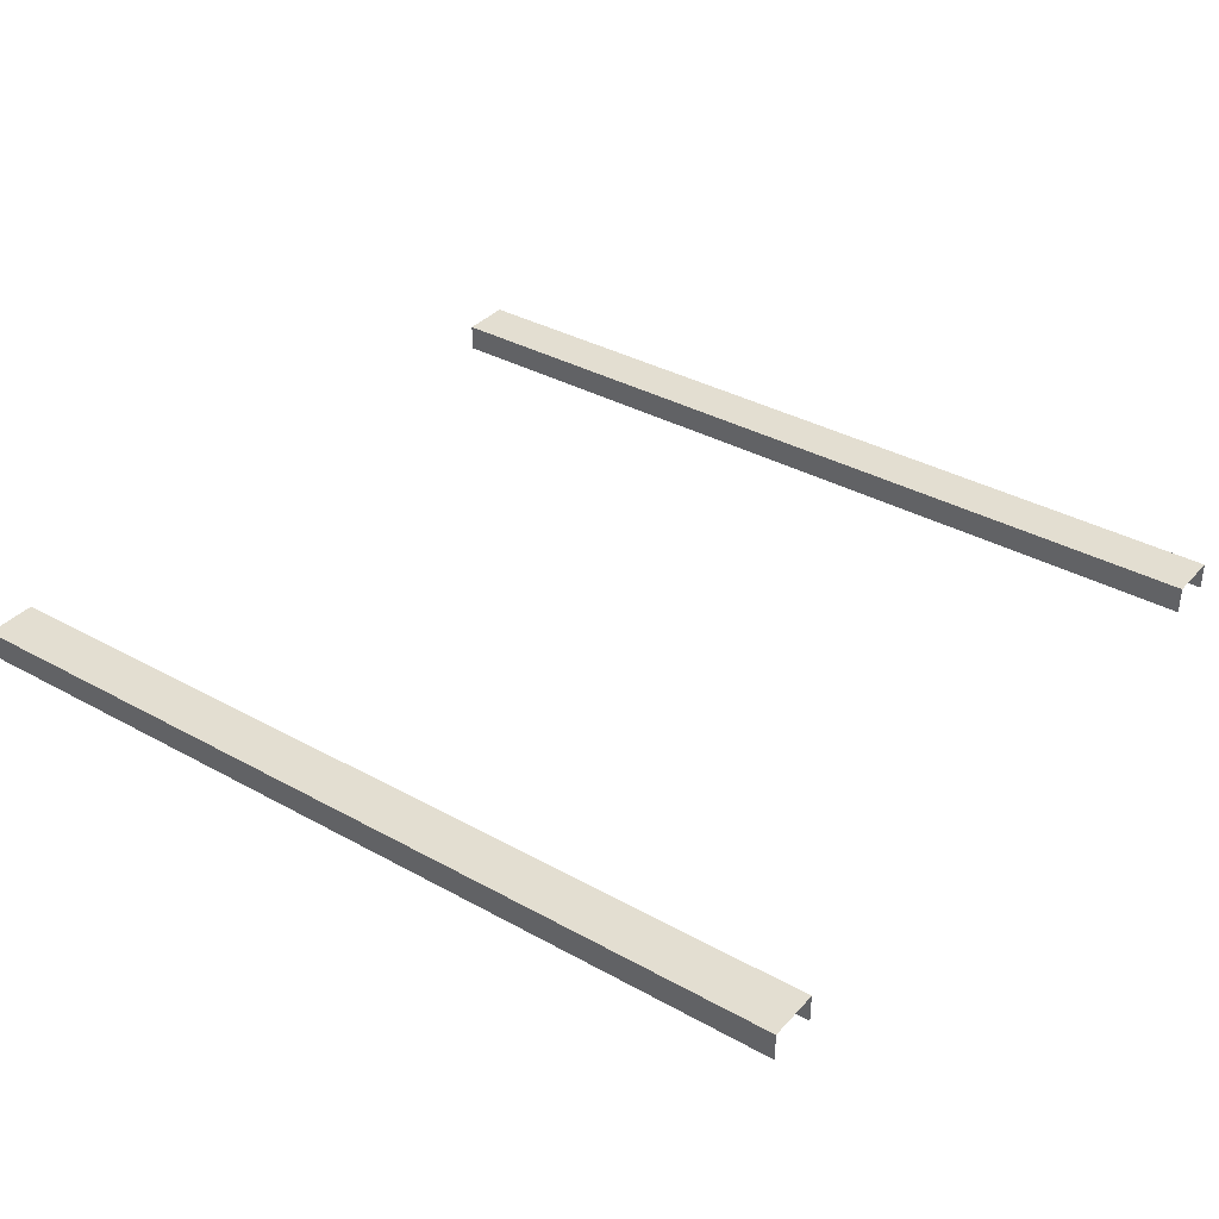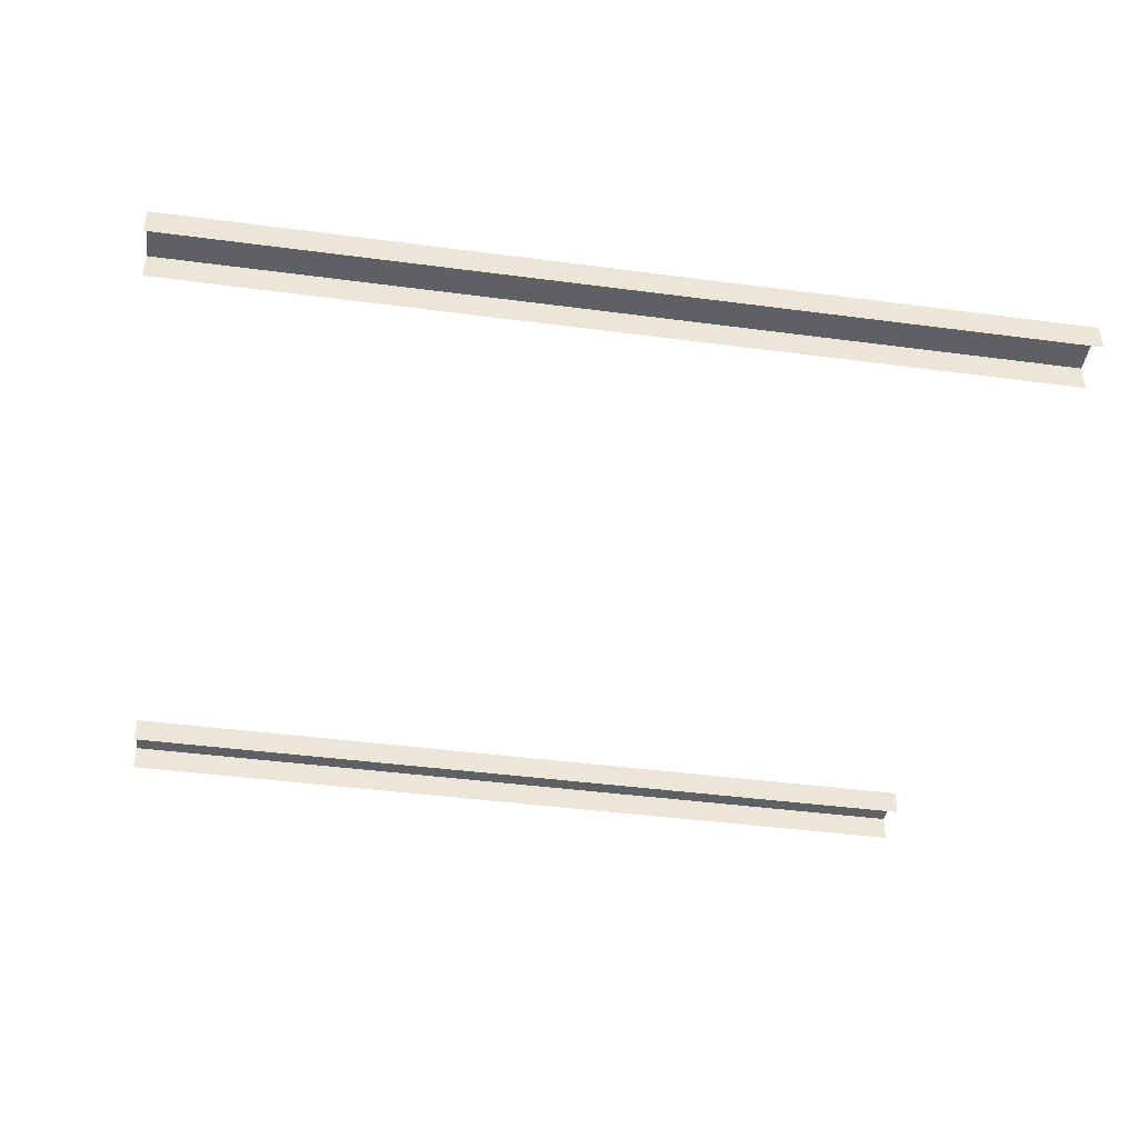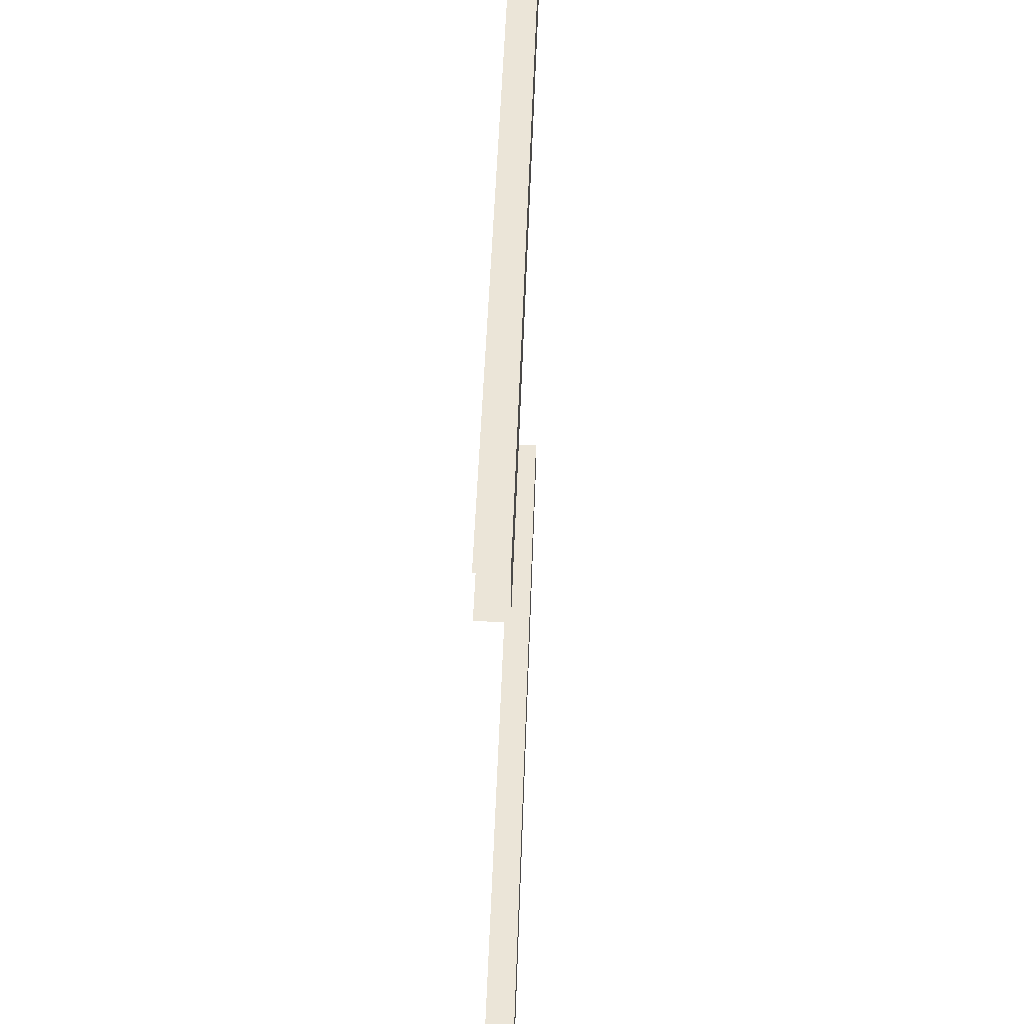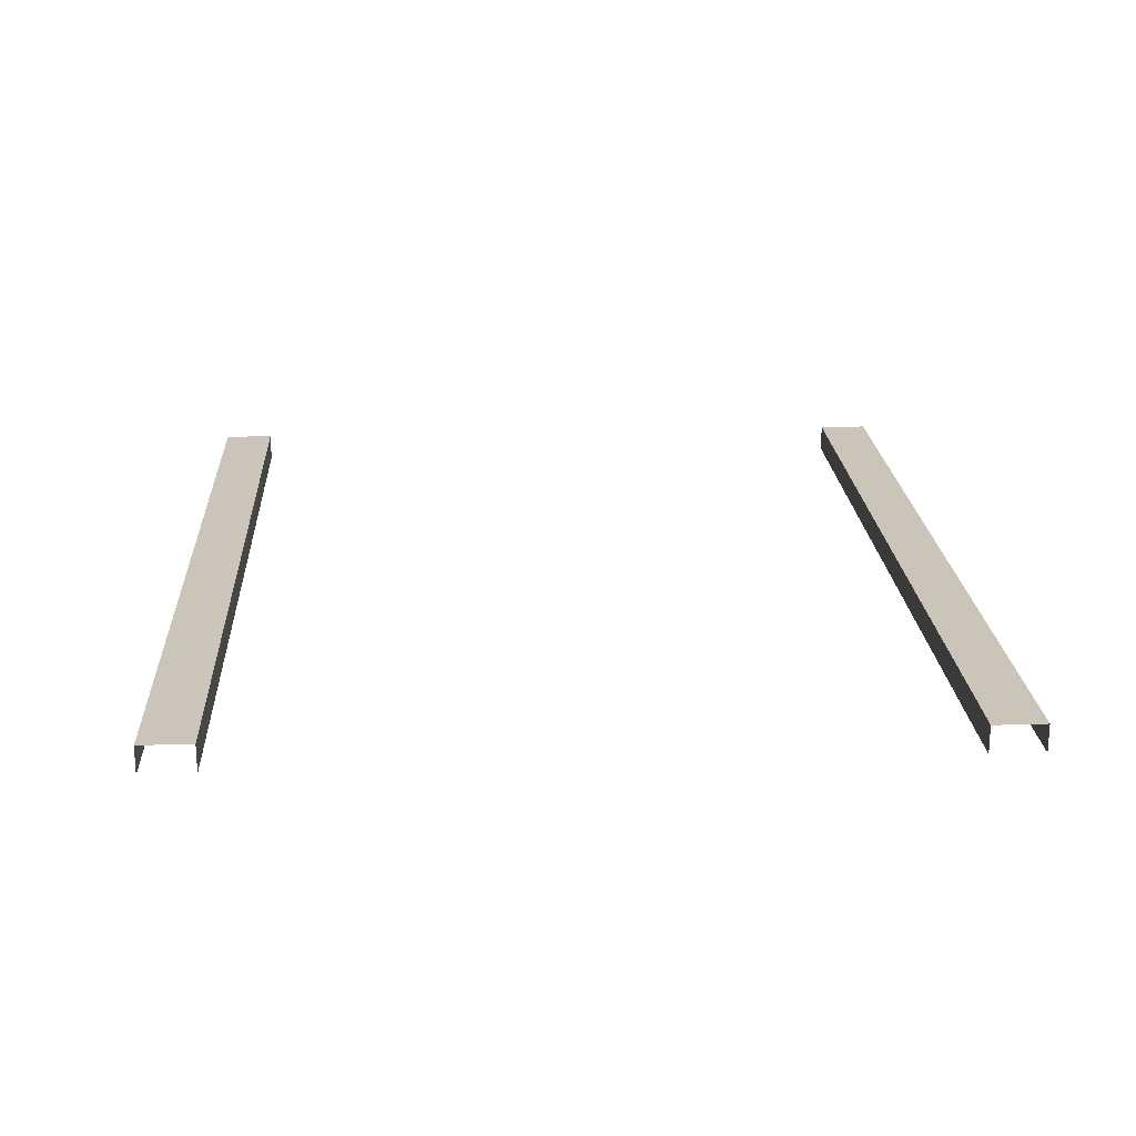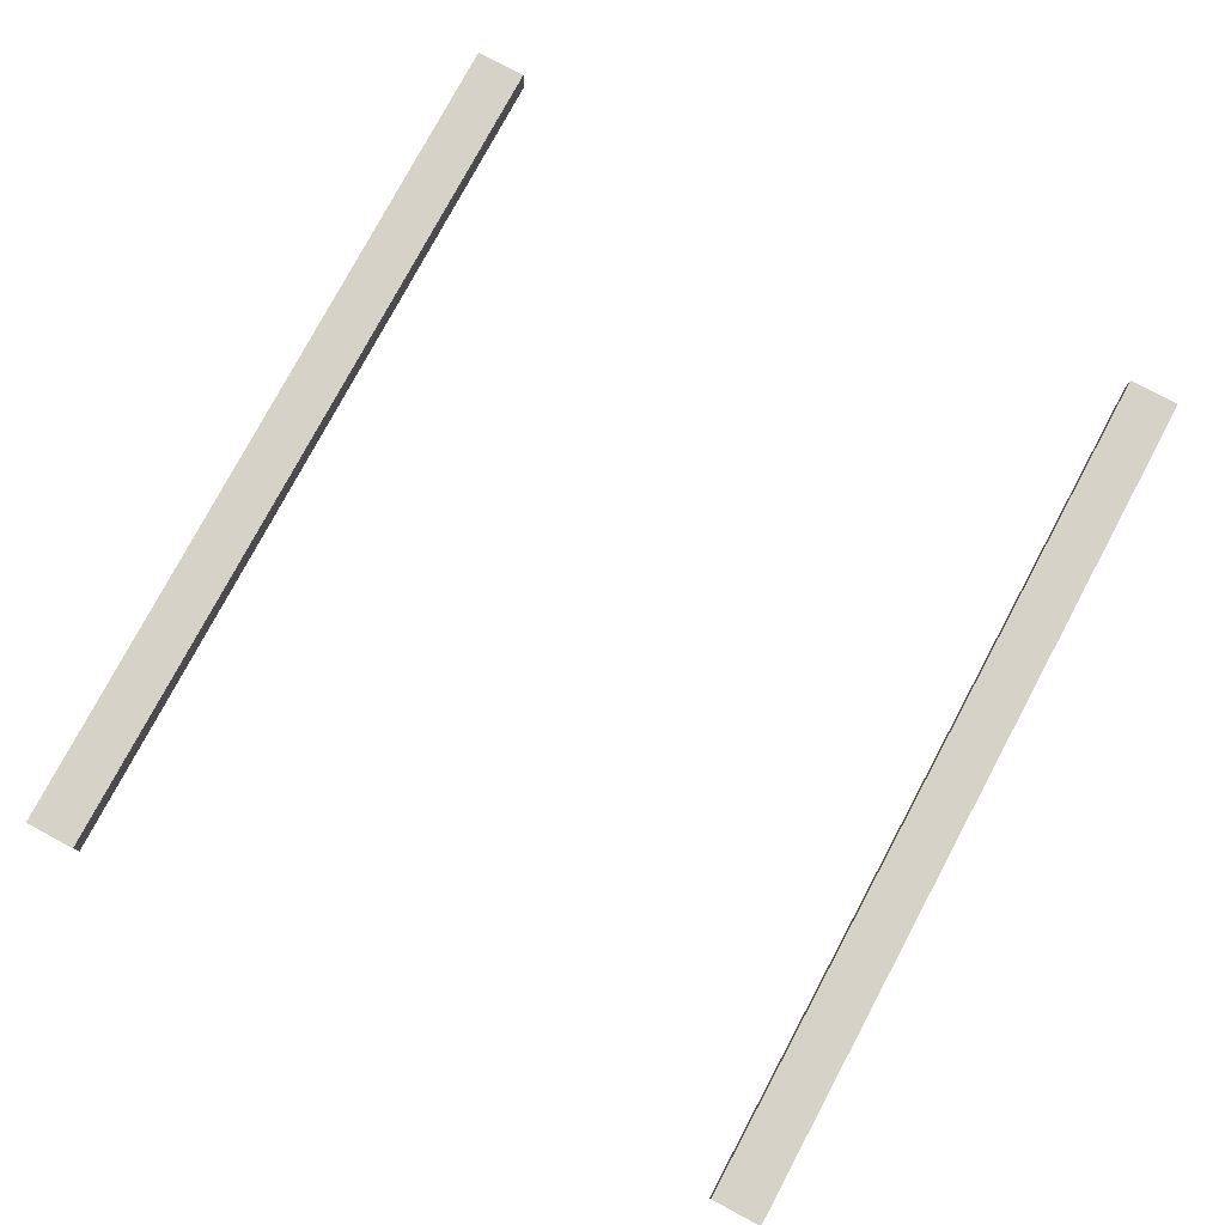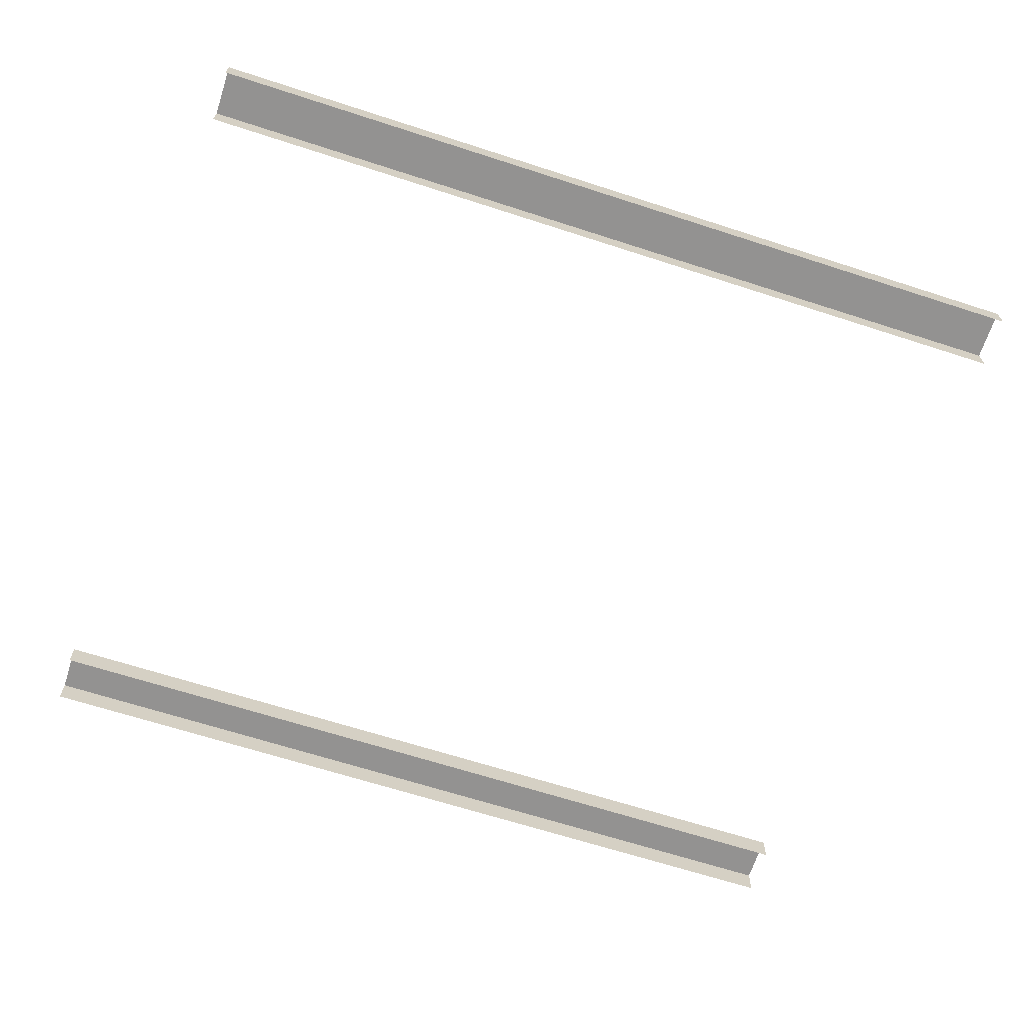
<metadata>
{"format":"obj","ext":"obj","renderer":"f3d","projection":"perspective","resolution":1024,"background":"white","views":[{"elev":36.0,"azim":-144.0,"up":"+Y"},{"elev":-42.9,"azim":-8.9,"up":"+Y"},{"elev":45.7,"azim":91.9,"up":"+Z"},{"elev":20.5,"azim":86.8,"up":"+Y"},{"elev":78.4,"azim":-61.8,"up":"+Y"},{"elev":-66.4,"azim":162.0,"up":"+Y"}]}
</metadata>
<code>
o Straight2border_Cube.015
v 80 -2.437 70.67
v -80 -2.437 70.67
v -80 -2.437 61.33
v 80 -2.437 61.33
v 80 2.563 70.67
v -80 2.563 70.67
v 80 2.563 61.33
v -80 2.563 61.33
v 80 -2.437 -70.67
v -80 -2.437 -70.67
v -80 -2.437 -61.33
v 80 -2.437 -61.33
v -80 2.563 -61.33
v -80 2.563 -70.67
v 80 2.563 -70.67
v 80 2.563 -61.33
f 4 3 8 7
f 8 6 5 7
f 2 1 5 6
f 9 10 14 15
f 14 13 16 15
f 11 12 16 13

</code>
